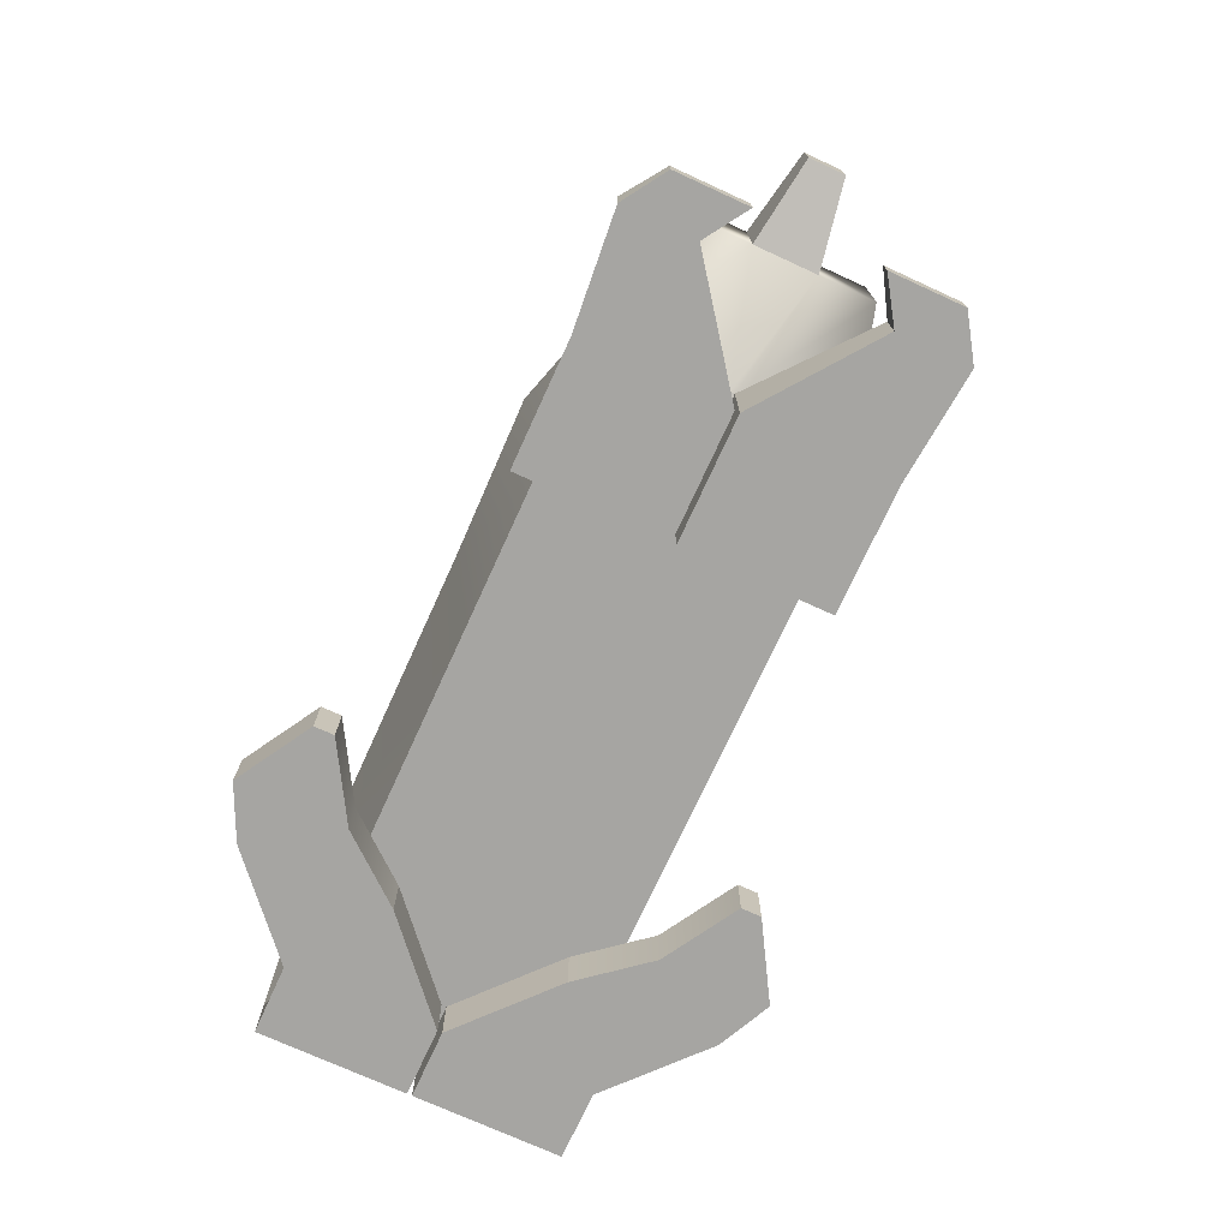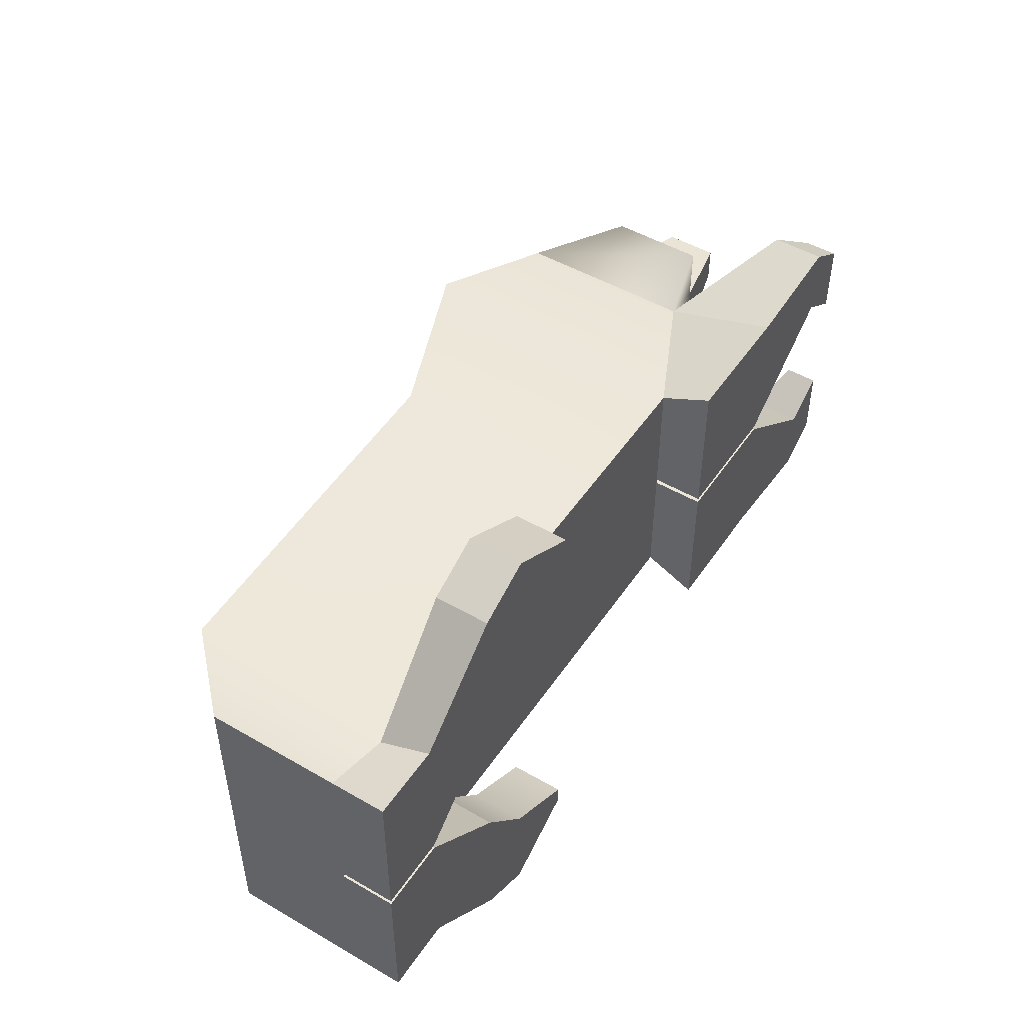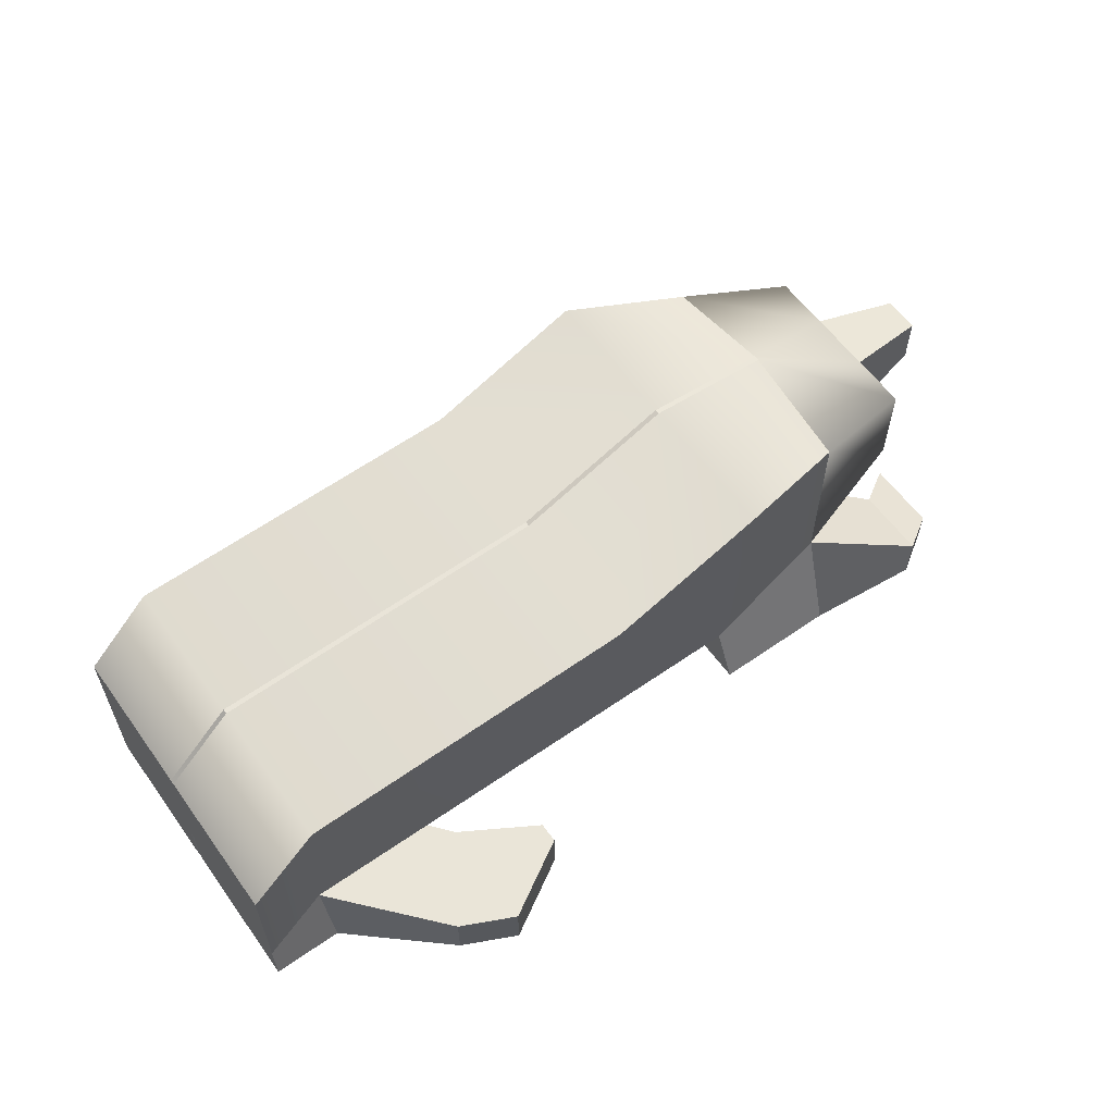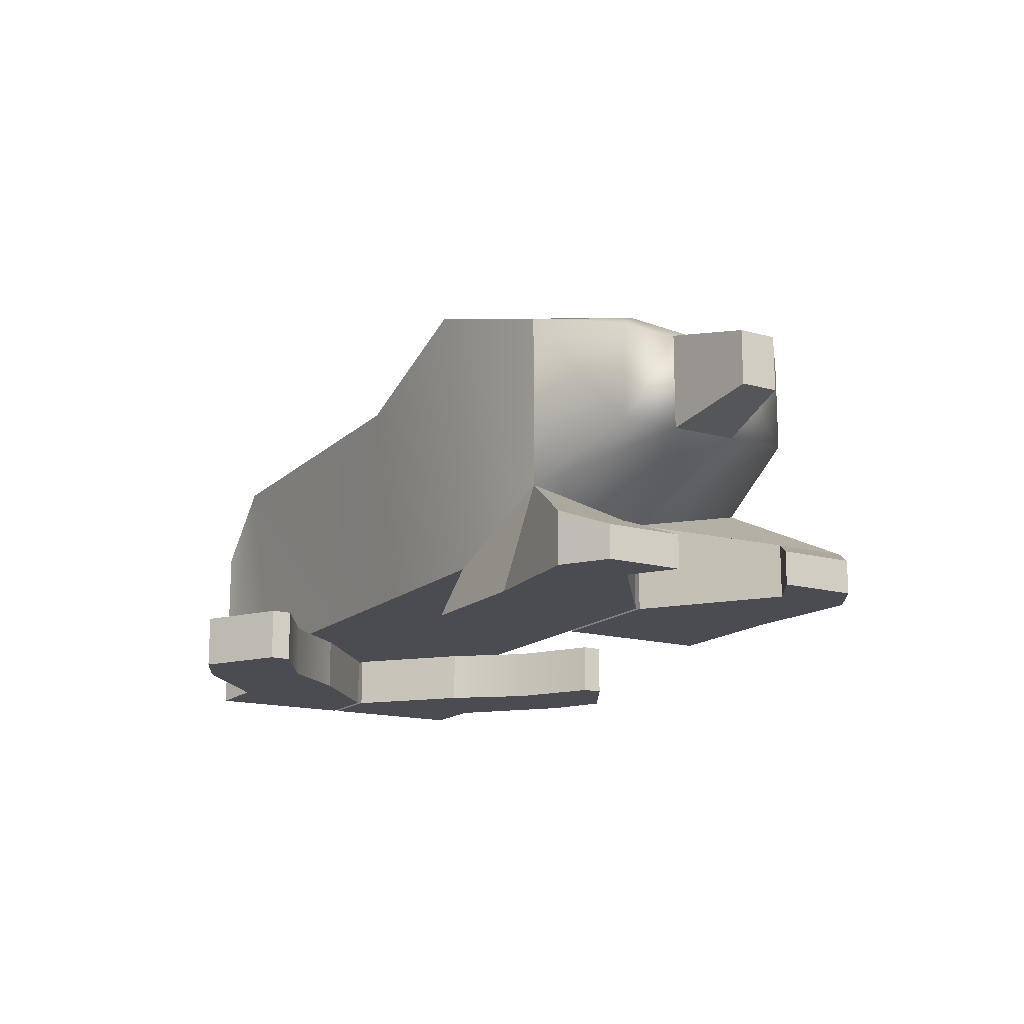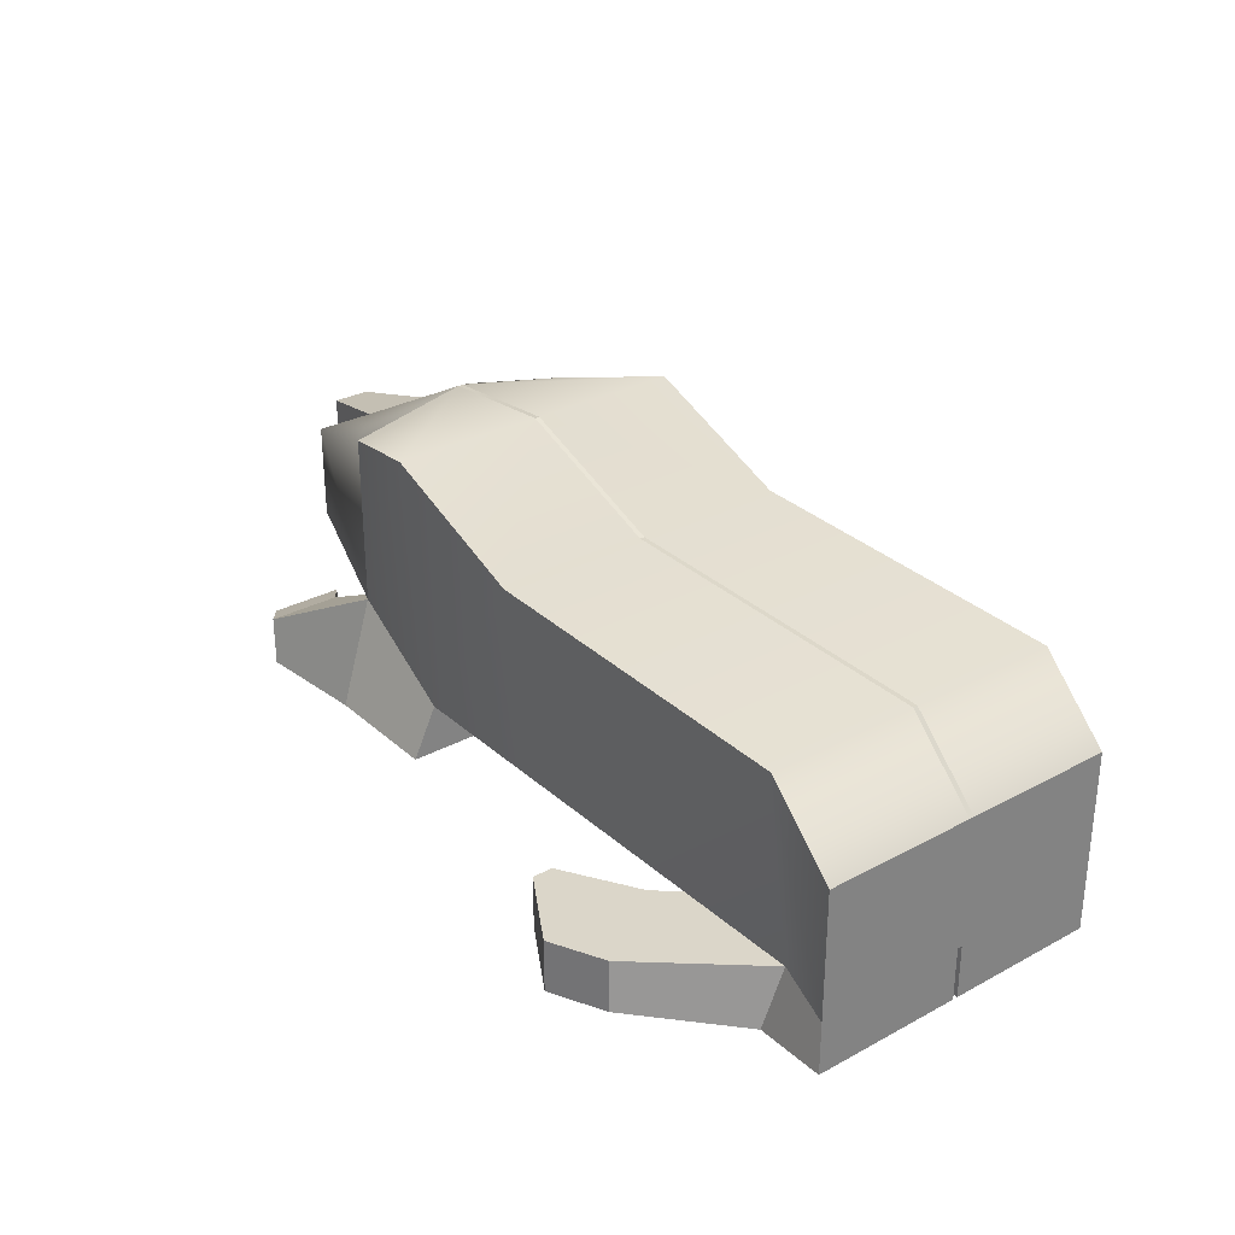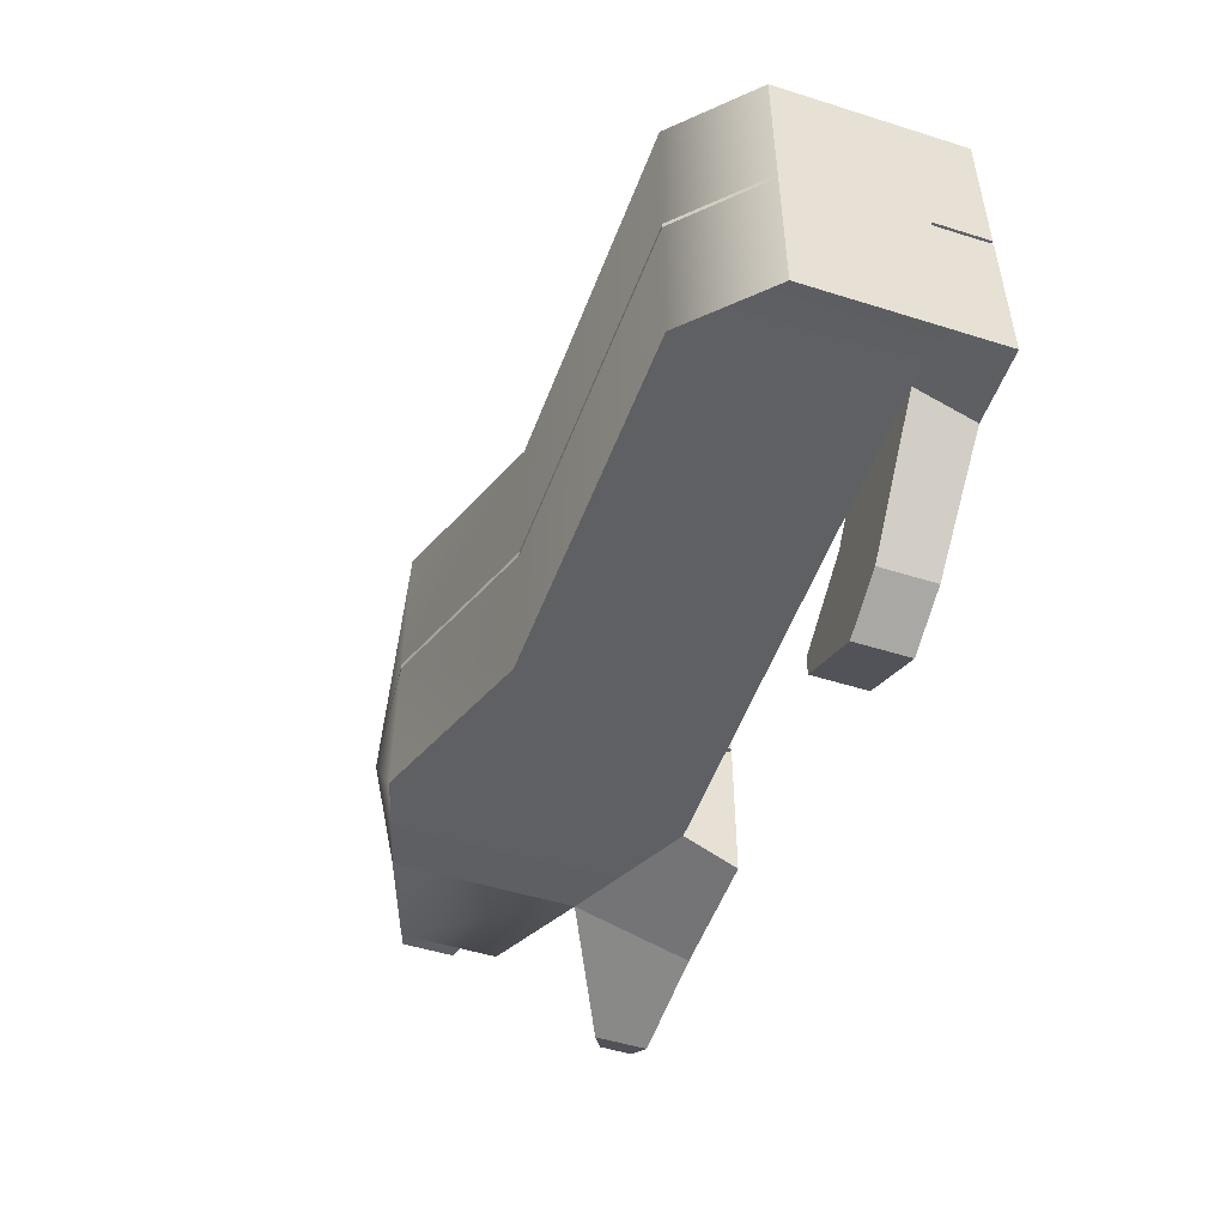
<metadata>
{"format":"obj","ext":"obj","renderer":"f3d","projection":"perspective","resolution":1024,"background":"white","views":[{"elev":-73.6,"azim":65.4,"up":"+Y"},{"elev":49.3,"azim":-57.3,"up":"+Z"},{"elev":59.2,"azim":-35.6,"up":"+Y"},{"elev":-15.4,"azim":59.7,"up":"+Y"},{"elev":29.8,"azim":-128.2,"up":"+Y"},{"elev":-50.7,"azim":-109.0,"up":"+Z"}]}
</metadata>
<code>
g default
v -2.321 0.4984 -1.032
v 2.321 0.8926 -0.8079
v -2.321 1.352 -1.032
v 2.321 2.037 -0.8079
v -1.857 0.4984 -0.8697
v -1.857 1.814 -1.032
v 1.486 0.4984 -0.8697
v 1.486 2.274 -1.032
v -2.321 1.352 -0.03215
v -1.857 1.814 -0.03215
v 1.486 2.274 -0.03215
v 2.321 2.199 -0.03215
v 2.321 0.7305 -0.03215
v 1.486 0.4984 -0.03215
v -1.857 0.4984 -0.03215
v -2.321 0.4984 -0.03215
v -1.857 0.1466 -0.03215
v -2.321 0.1466 -0.03215
v -1.857 0.1466 -1.032
v -2.321 0.1466 -1.032
v -1.236 0.4984 -1.584
v -1.236 0.4984 -0.584
v -1.236 0.1466 -1.584
v -1.236 0.1466 -0.584
v -0.8748 0.4984 -1.755
v -0.8748 0.4984 -1.022
v -0.8748 0.1466 -1.755
v -0.8748 0.1466 -1.022
v -0.3691 0.4984 -1.457
v -0.3691 0.4984 -1.321
v -0.3691 0.1466 -1.457
v -0.3691 0.1466 -1.321
v 0.4458 0.4984 -0.8697
v 0.4458 0.4984 -0.03215
v 0.4458 1.865 -0.03215
v 0.4458 1.865 -1.032
v 1.486 0.1605 -0.03215
v 1.486 0.1605 -1.032
v 2.321 0.1605 -0.03215
v 2.321 0.1605 -1.032
v 3.089 0.4984 -0.6091
v 3.089 0.4984 -1.102
v 3.089 0.1605 -1.102
v 3.089 0.1605 -0.6091
v 3.372 0.3732 -0.4242
v 3.372 0.3732 -0.9172
v 3.372 0.1605 -0.9172
v 3.372 0.1605 -0.4242
v -2.321 0.4984 1
v 2.321 0.8926 0.7758
v -2.321 1.352 1
v 2.321 2.037 0.7758
v -1.857 0.4984 0.8376
v -1.857 1.814 1
v 1.486 0.4984 0.8376
v 1.486 2.274 1
v -2.321 1.352 0
v -1.857 1.814 0
v 1.486 2.274 0
v 2.321 2.199 0
v 2.321 0.7305 0
v 1.486 0.4984 0
v -1.857 0.4984 0
v -2.321 0.4984 0
v -1.857 0.1466 0
v -2.321 0.1466 0
v -1.857 0.1466 1
v -2.321 0.1466 1
v -1.236 0.4984 1.552
v -1.236 0.4984 0.5519
v -1.236 0.1466 1.552
v -1.236 0.1466 0.5519
v -0.8748 0.4984 1.723
v -0.8748 0.4984 0.9902
v -0.8748 0.1466 1.723
v -0.8748 0.1466 0.9902
v -0.3691 0.4984 1.424
v -0.3691 0.4984 1.289
v -0.3691 0.1466 1.424
v -0.3691 0.1466 1.289
v 0.4458 0.4984 0.8376
v 0.4458 0.4984 0
v 0.4458 1.865 0
v 0.4458 1.865 1
v 1.486 0.1605 0
v 1.486 0.1605 1
v 2.321 0.1605 0
v 2.321 0.1605 1
v 3.089 0.4984 0.577
v 3.089 0.4984 1.07
v 3.089 0.1605 1.07
v 3.089 0.1605 0.577
v 3.372 0.3732 0.3921
v 3.372 0.3732 0.8851
v 3.372 0.1605 0.8851
v 3.372 0.1605 0.3921
v 3.105 1.156 -0.6154
v 3.105 1.774 -0.6154
v 3.105 1.774 -0.2338
v 3.105 1.156 -0.2338
v 3.105 1.156 0.2017
v 3.105 1.156 0.5832
v 3.105 1.774 0.2017
v 3.105 1.774 0.5832
v 3.69 1.639 -0.1385
v 3.69 1.291 -0.1385
v 3.69 1.639 0.1064
v 3.69 1.291 0.1064
g pCube3
f 36 8 7 33
f 1 3 6 5
f 8 4 2 7
f 3 9 10 6
f 11 8 36 35
f 12 4 8 11
f 97 98 99 100
f 38 40 39 37
f 33 7 14 34
f 18 20 19 17
f 9 3 1 16
f 16 18 17 15
f 30 32 31 29
f 5 19 20 1
f 1 20 18 16
f 15 22 21 5
f 5 21 23 19
f 19 23 24 17
f 17 24 22 15
f 22 26 25 21
f 21 25 27 23
f 23 27 28 24
f 24 28 26 22
f 26 30 29 25
f 25 29 31 27
f 27 31 32 28
f 28 32 30 26
f 5 33 34 15
f 36 6 10 35
f 6 36 33 5
f 7 38 37 14
f 14 37 39 13
f 45 48 47 46
f 2 40 38 7
f 13 41 42 2
f 2 42 43 40
f 40 43 44 39
f 39 44 41 13
f 41 45 46 42
f 42 46 47 43
f 43 47 48 44
f 44 48 45 41
f 84 81 55 56
f 49 53 54 51
f 56 55 50 52
f 51 54 58 57
f 59 83 84 56
f 60 59 56 52
f 102 101 103 104
f 86 85 87 88
f 81 82 62 55
f 66 65 67 68
f 57 64 49 51
f 64 63 65 66
f 78 77 79 80
f 53 49 68 67
f 49 64 66 68
f 63 53 69 70
f 53 67 71 69
f 67 65 72 71
f 65 63 70 72
f 70 69 73 74
f 69 71 75 73
f 71 72 76 75
f 72 70 74 76
f 74 73 77 78
f 73 75 79 77
f 75 76 80 79
f 76 74 78 80
f 53 63 82 81
f 84 83 58 54
f 54 53 81 84
f 55 62 85 86
f 62 61 87 85
f 93 94 95 96
f 50 55 86 88
f 61 50 90 89
f 50 88 91 90
f 88 87 92 91
f 87 61 89 92
f 89 90 94 93
f 90 91 95 94
f 91 92 96 95
f 92 89 93 96
f 10 9 57 58
f 9 16 64 57
f 16 15 63 64
f 15 34 82 63
f 34 14 62 82
f 14 13 61 62
f 106 105 107 108
f 12 11 59 60
f 11 35 83 59
f 35 10 58 83
f 2 4 98 97
f 4 12 99 98
f 13 2 97 100
f 50 61 101 102
f 60 52 104 103
f 52 50 102 104
f 12 60 103 99
f 61 13 100 101
f 100 99 105 106
f 99 103 107 105
f 103 101 108 107
f 101 100 106 108

</code>
